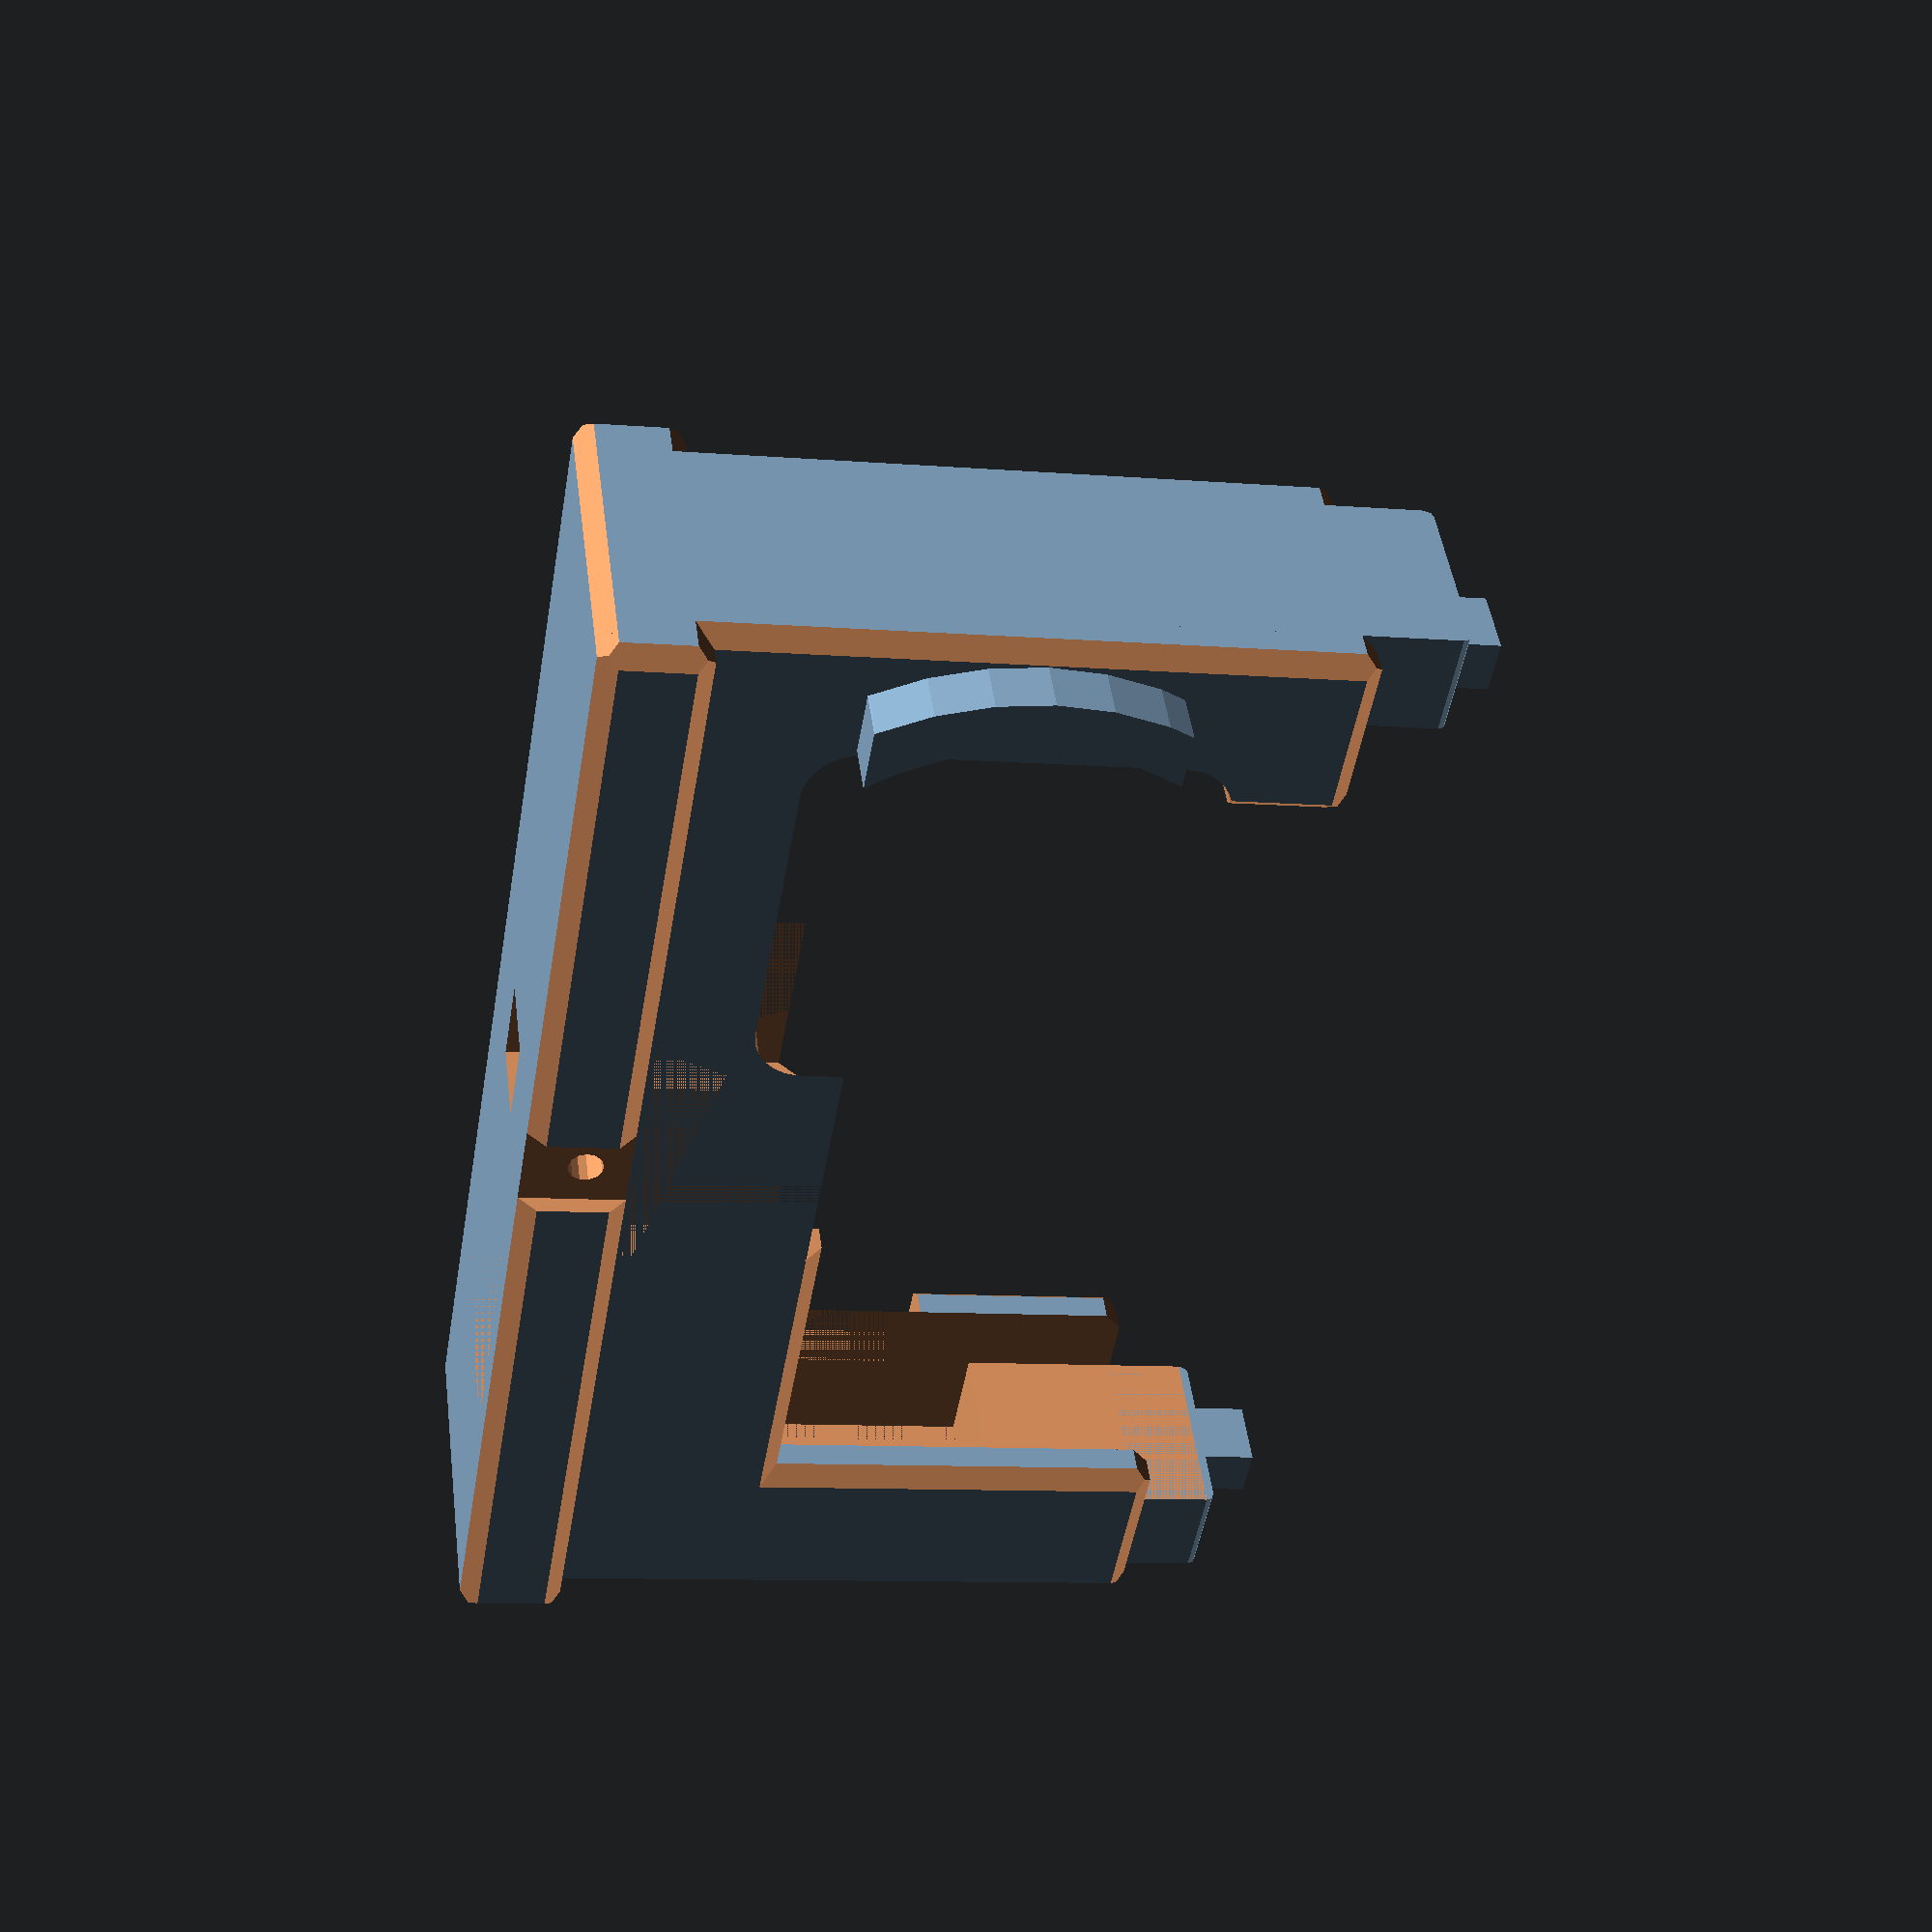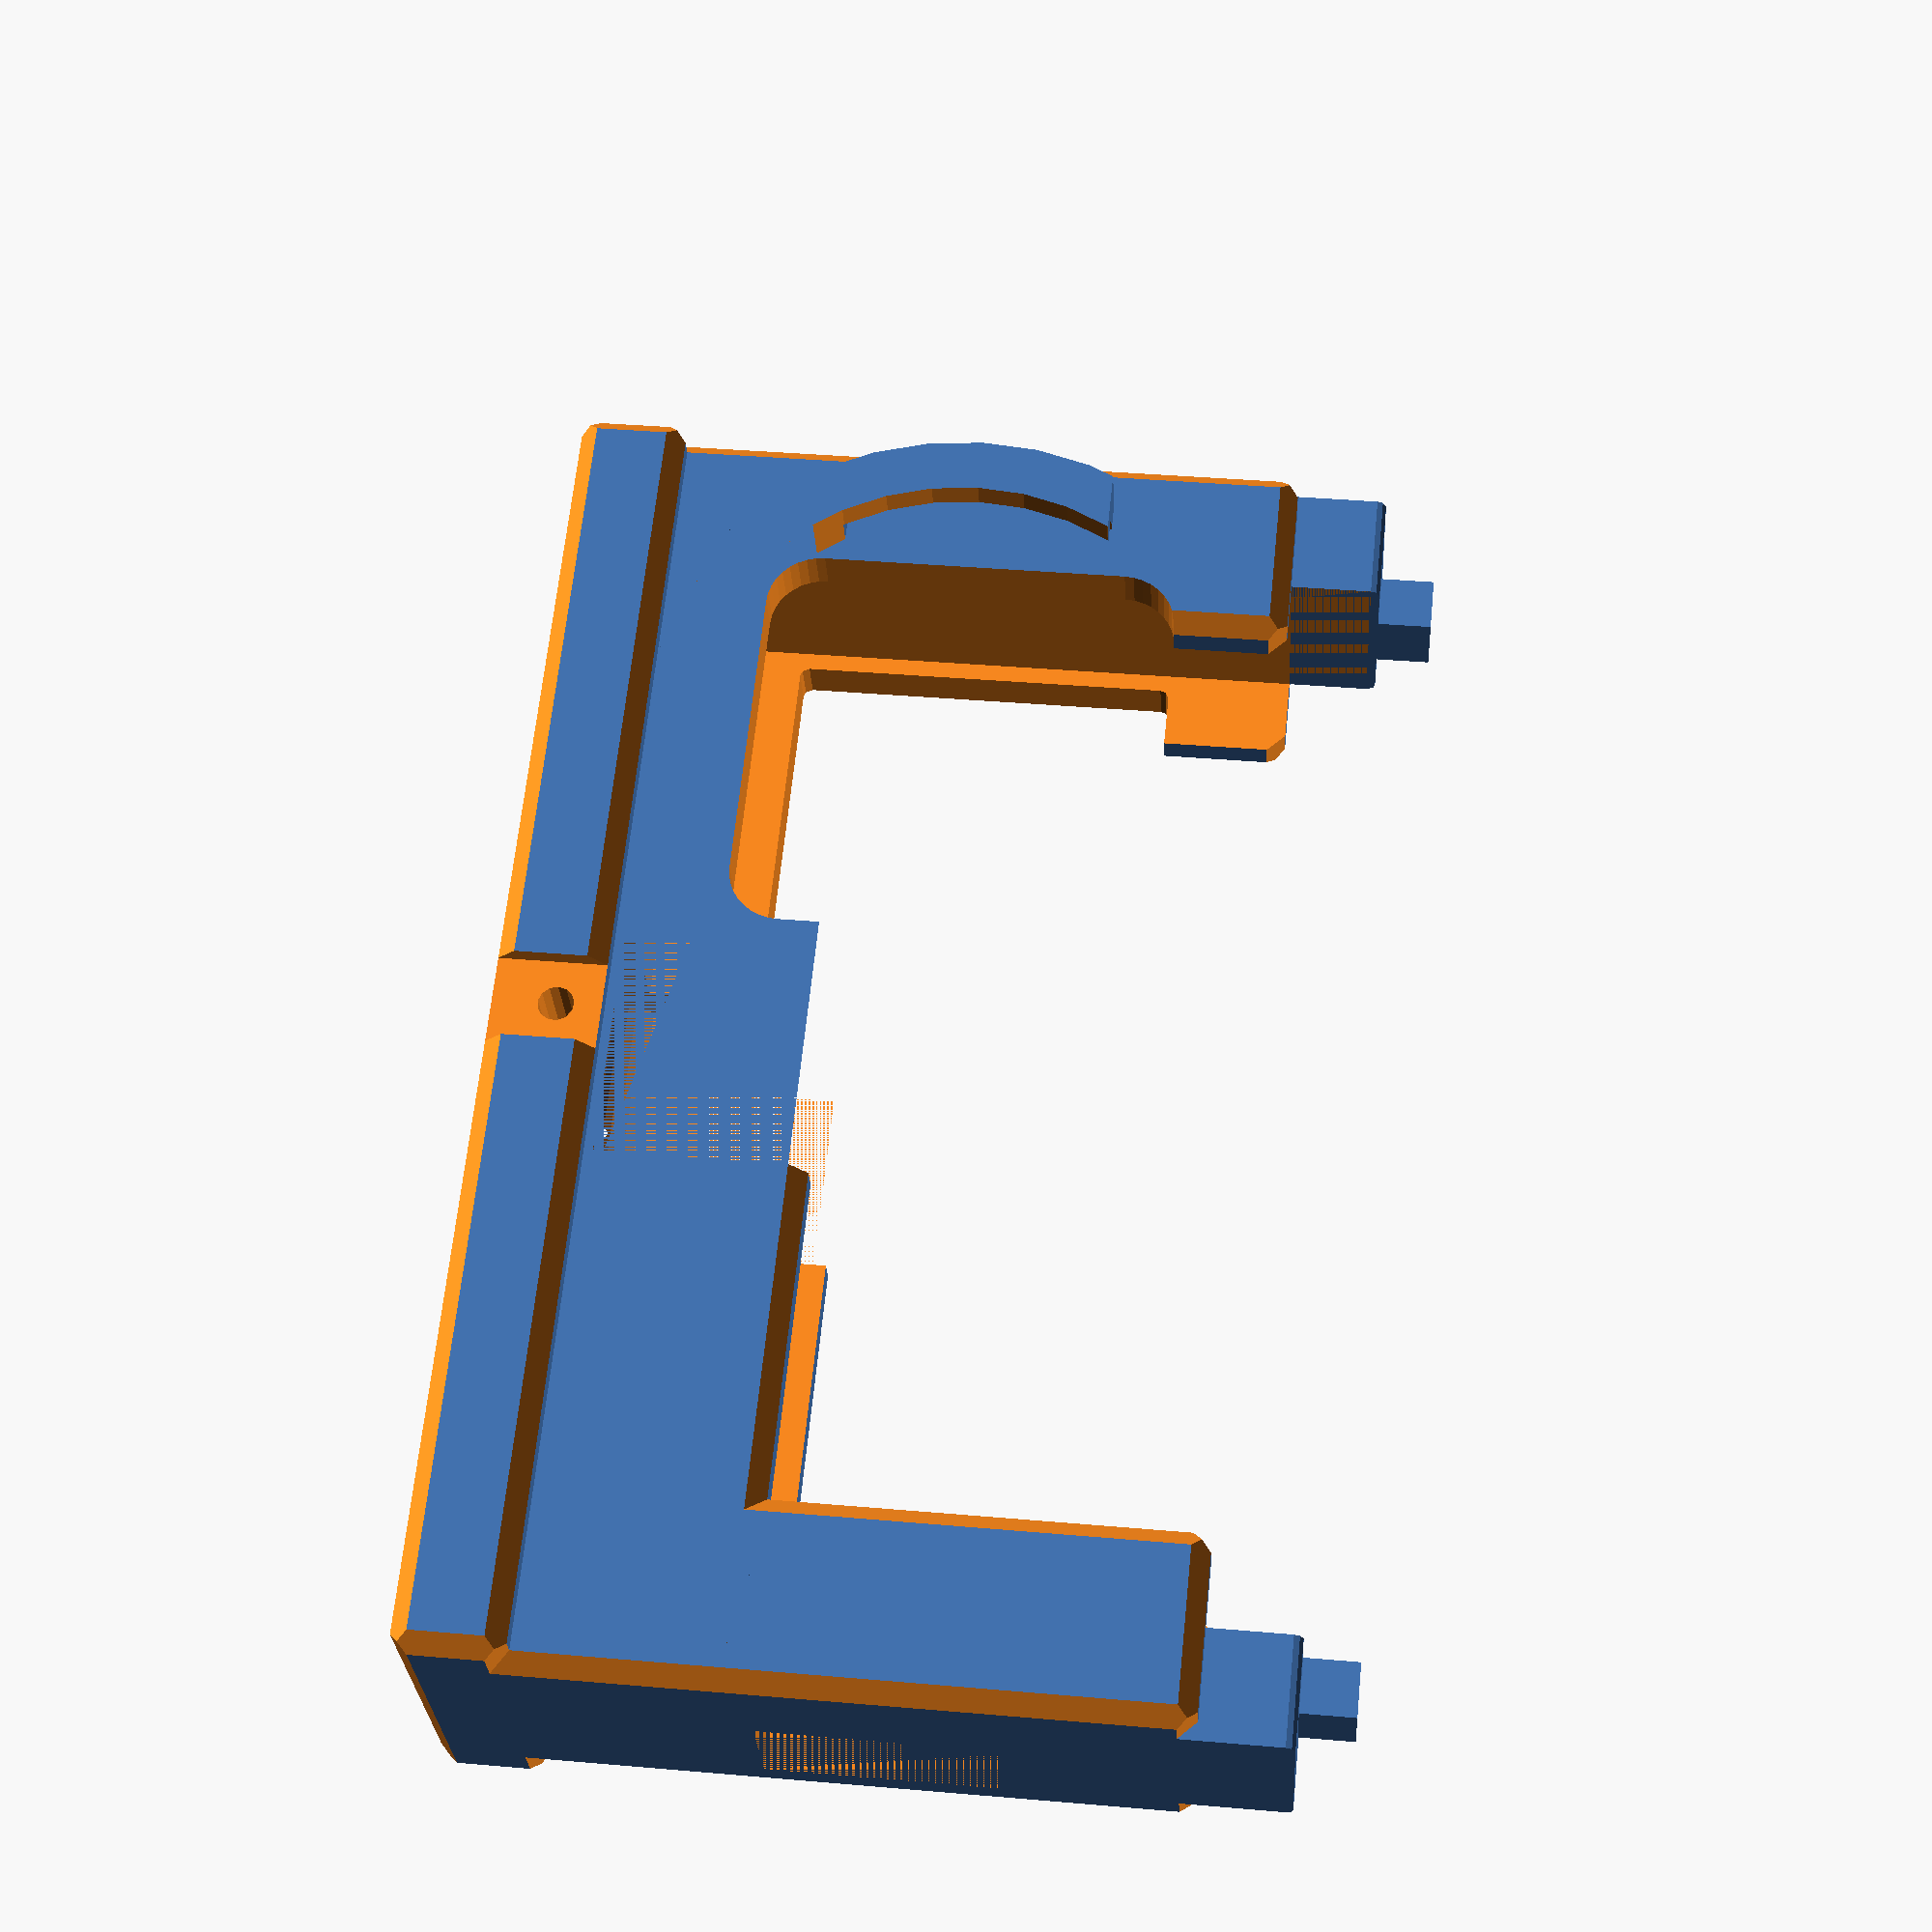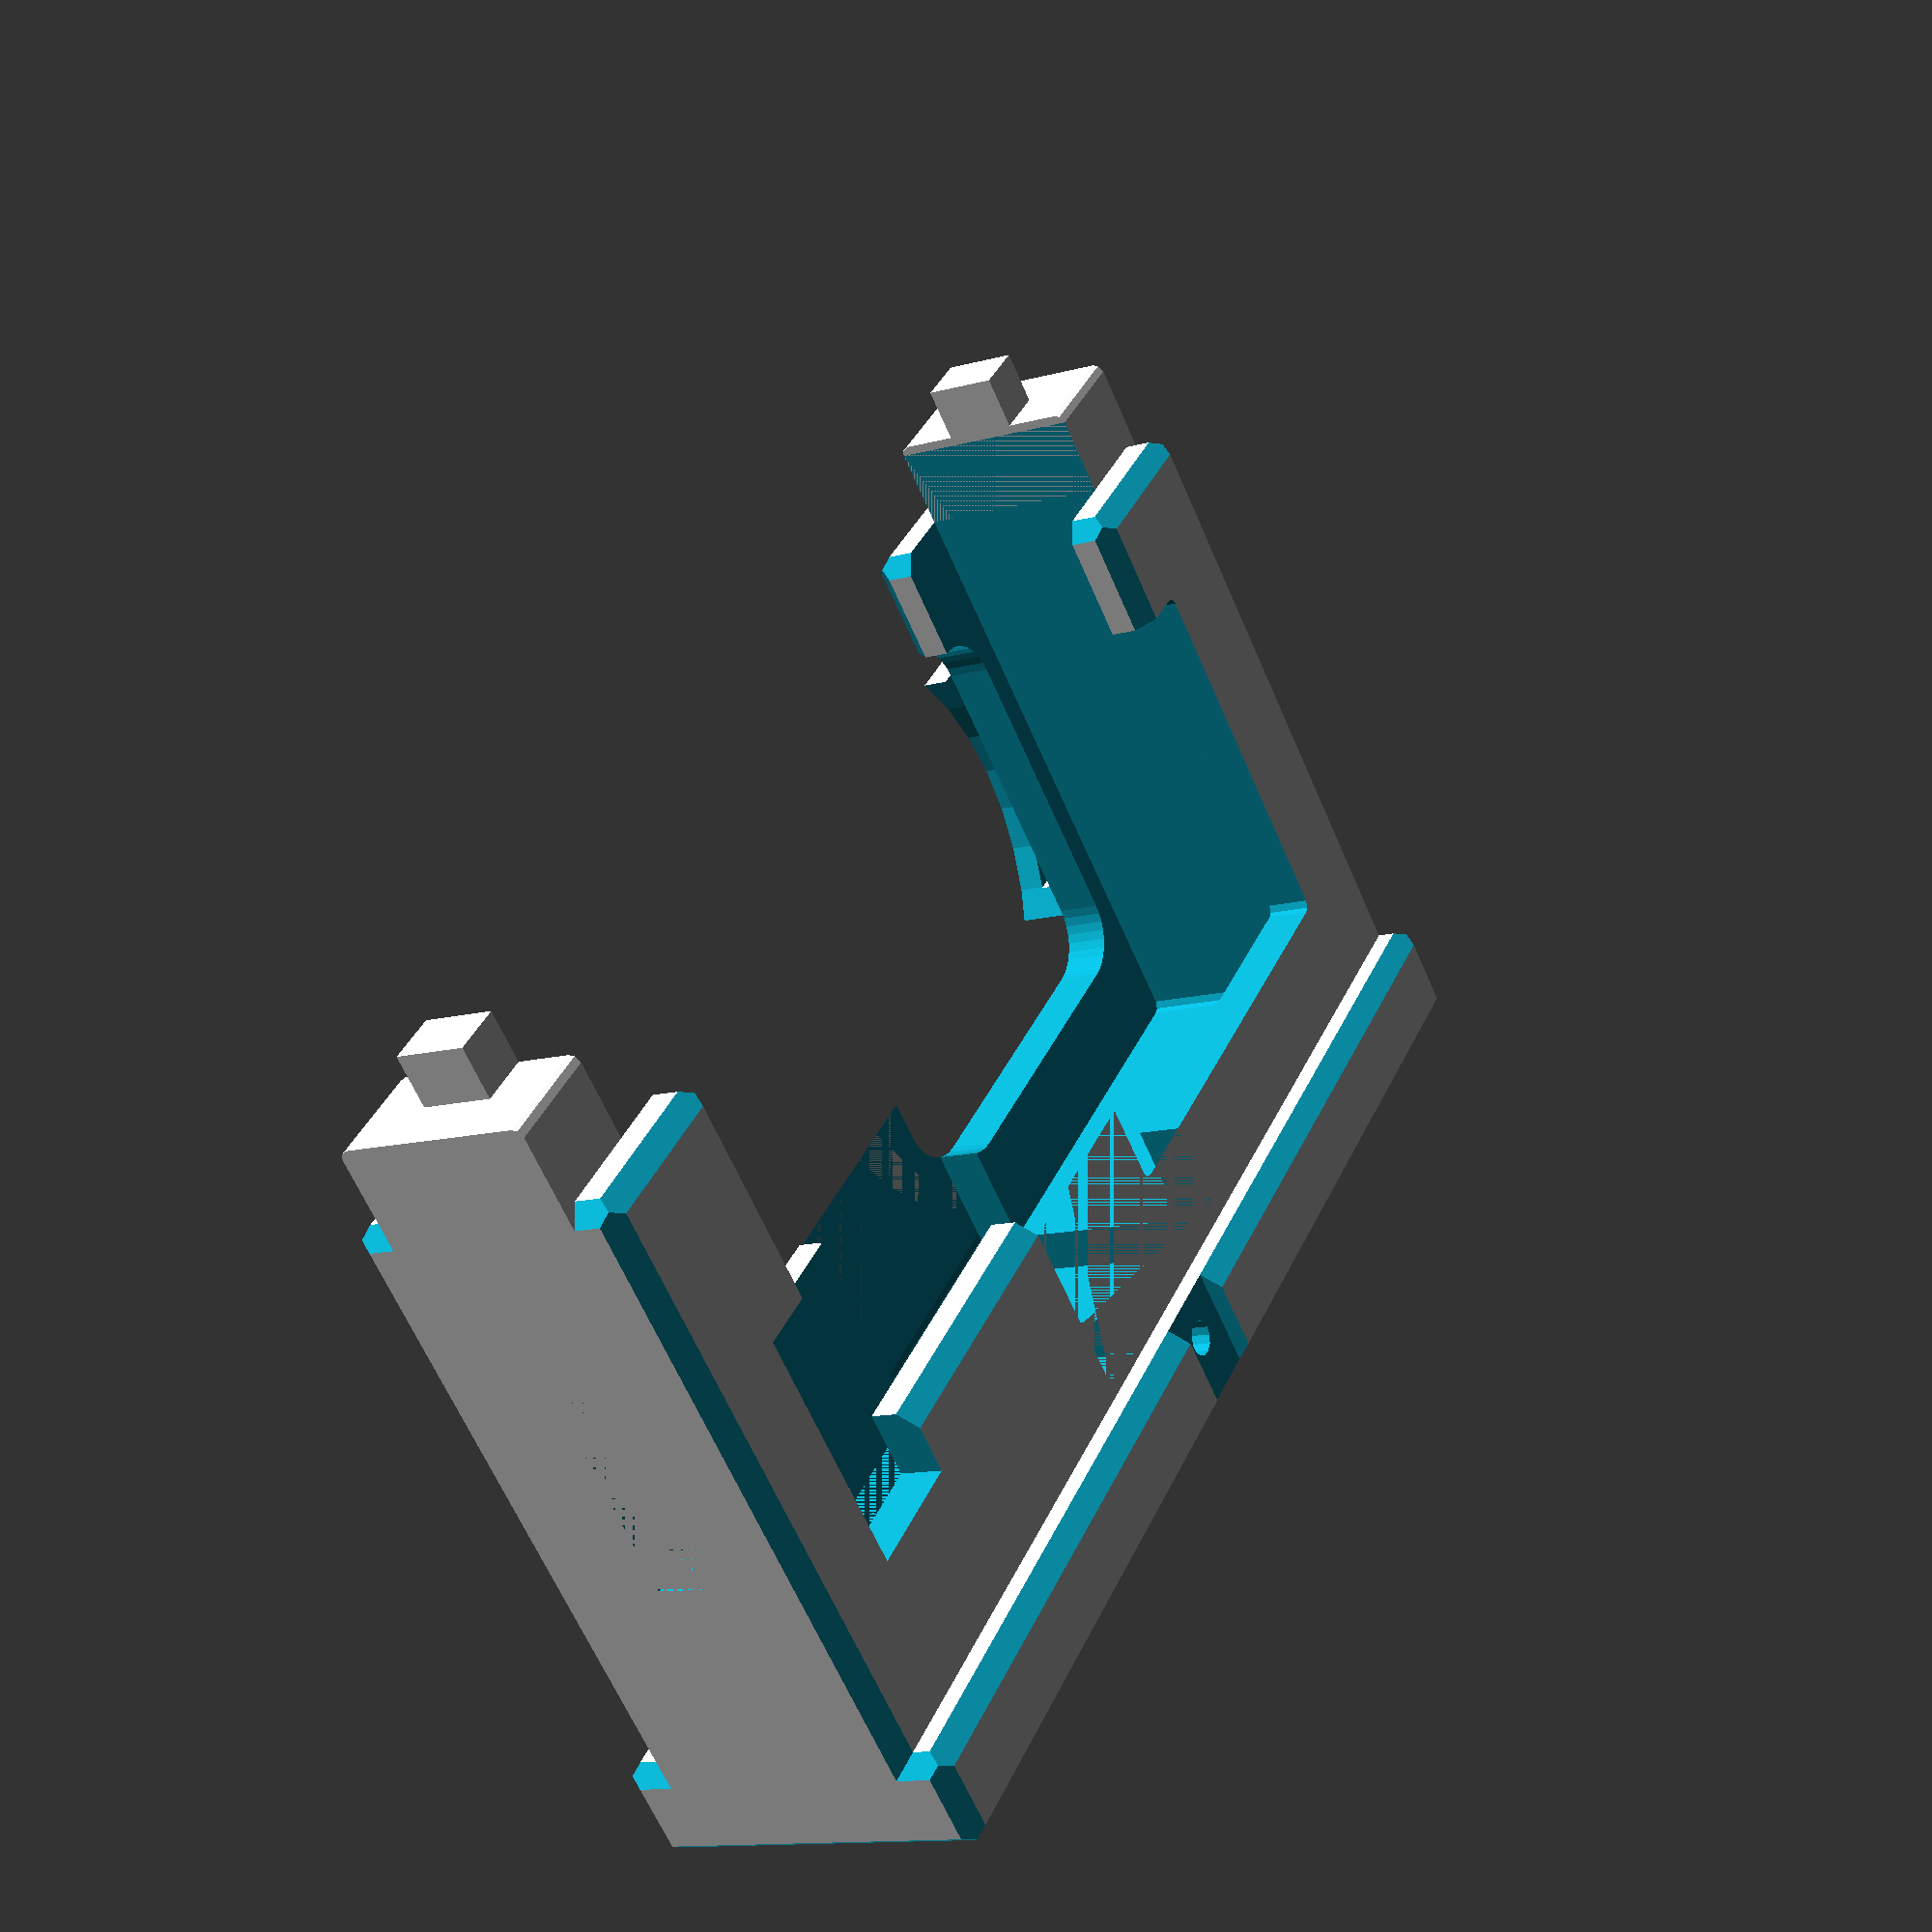
<openscad>
// SMO 4K TPU top protector

$fs = $preview ? 0.5 : 0.2;
$fa = $preview ? 10 : 2;

// protector
tw = 6; // top protector width
ty = 4.5; // top protector y offset from base structure
tc = 5.0; // top cutout widht 

sw = 6; // side width
ph = 12; // protected height
pch = 1; // chamfer for protector

// camera and its mount dimensions
ch = 40.0;
cw = 11.0;
cx = 62;  // horizontal camera size
cr = 0.5; // corner radius
mt = 2.5; // mount thickness
mw = 16;  // mount width

// bottom support
bh = 5;  // bottom height
bcx = 3; // bottom connector x-dim
bcy = 4; // bottom connector y-dim
bc_extra = 0.5; // extra height of bottom connector 

// lens front
lfw = 23;
lfh = 23;
lfr = 3; // radius
lfx = 1.5;
lfz = 11.3;

lock_d1 = 29.8; // d1 from the lens cap
lock_h = 1.5; // height of lock pin
lock_w = 1.5; // lock widht
lock_vsize = 15; // lock vertical size
lock_vstop = 1.5; // lock vertical stopper

// lens back
lbw = 26.8;
lbh = 21.8;
lbr = 0.5; // radius
lbx = 1.0;
lbz = 12;
lbd = 10; // depth back

// buttons cut
but_x = 8;
but_y_extra = 1.5; // extra on both side
but_w = 16;

// led cut
led_z = 8.2; // from top
led_h = 14;
led_w = 7;

// sd card
sd_z = 14; // from bottom
sd_h = 14;
sd_w = 6.5;

// top connector
tcw = 5;
tsd = 2; // screw diameter

eps = 0.5;

//camera();

difference() {
    side_x = sw + lfx + lfr;
    side_y = cw + 2 * mt;
    side_z = tw + (ch - bh);
    union() {
        translate([-cx / 2 - sw, 0, 0])
            chamfer_cube([cx + 2 * sw, cw + 2 * mt, ph + tw], pch);
        translate([-cx / 2 - sw, -ty + mt, 0])
            chamfer_cube([cx + 2 * sw, cw + 2 * ty, tw], pch);
        // left cover (around lens)
        translate([-cx / 2 - sw, 0, 0])
            chamfer_cube([side_x, side_y, side_z], pch);
        translate([-cx / 2 - bcx, side_y / 2 - bcy / 2, tw + ch - eps])
            cube([bcx, bcy, mt + eps + bc_extra]);
        intersection() {
            mount_cut();
            translate([-cx / 2 - sw, 0, 0])
                cube([sw, side_y, tw + ch], pch);
        }
        // right cover
        translate([cx / 2 + sw - side_x, 0, 0])
            chamfer_cube([side_x, side_y, side_z], pch);
        translate([cx / 2, side_y / 2 - bcy / 2, tw + ch - eps])
            cube([bcx, bcy, mt + eps + bc_extra]);
        intersection() {
            mount_cut();
            translate([cx / 2, 0, 0])
                cube([sw, side_y, tw + ch], pch);
        }
        // cap lock mechanism
        camera_placement() {
            translate([cx / 2 - lfw / 2 - lfx, -mt, lfz + lfh / 2])
                rotate([90, 180, 0])
                    cap_lock();
        }
    }
    camera_placement() {
        camera();
    }
}

module camera_placement() {
    translate([0, mt, tw + ch]) 
        rotate([180, 0, 180])
            children();
}

module camera() {
    translate([-mw / 2, -mt, -mt])
        rotate([90, 90, 90])
            linear_extrude(mw) {
                mount2d_outer();
            }
    translate([-cx / 2, cw, 0])
        rotate([90, 0, 0])
            linear_extrude(cw)       
                translate([cr, cr])
                    offset(cr) square([cx - 2 * cr, ch - 2 * cr]);
    translate([lfr + (cx / 2 - lfw - lfx), eps, lfr + lfz])
        rotate([90, 0, 0])
            linear_extrude(mt + 2 * eps)
                offset(lfr)
                    square([lfw - 2 * lfr, lfh - 2 * lfr]);
    translate([lbr + (cx / 2 - lbw - lbx), cw + lbd, lbr + lbz])
        rotate([90, 0, 0])
            linear_extrude(lbd + eps)
                offset(lbr)
                    square([lbw - 2 * lbr, lbh - 2 * lbr]);
    // buttons                
    translate([-cx / 2 + but_x, cw / 2, ch])
        linear_extrude(tw, scale=[1, 1 + 2 * but_y_extra / cw]) {
            translate([0, -cw / 2])
                square([but_w, cw]);
        }
    // led & wires connector       
    translate([-cx / 2, cw, ch - led_h - led_z])
        cube([led_w, mt + eps, led_h]);
    // sd card
    translate([-cx / 2 - sw, cw - sd_w, sd_z])
        cube([sw + eps, sd_w, sd_h]);
        
    // top connector    
    translate([-tcw / 2, -tcw / 2 + cw / 2, ch])
        cube([tcw, tcw, tw + eps]);
    translate([0, cw + ty + eps, ch + mt])
        rotate([90, 0, 0])
            cylinder(d = tsd, h = cw + 2 * ty + 2 * eps);
    translate([-tc / 2, -ty - eps, ch])
        cube([tc, pch + eps, tw]);
    translate([-tc / 2, cw + ty - pch, ch])
        cube([tc, pch + eps, tw]);
}

module mount_cut() {
    translate([-cx / 2 - sw - eps, 0, tw - mt])
        rotate([90, 90, 90])
            linear_extrude(cx + 2 * sw + 2 * eps) {
                mount2d_inner();
            }
            
}

module mount2d_outer() {
    offset(mt) mount2d_inner();
}

module mount2d_inner() {
    translate([cr - ch - mt, cr + mt])
        offset(cr) square([ch - 2*cr, cw - 2*cr]);
}

module cap_lock() {
    difference() {
        union() {
            intersection() {
                difference() {
                    cylinder(d = lock_d1 + 4 * lock_w, h = lock_h + lock_w);
                    translate([0, 0, -eps])
                        cylinder(d = lock_d1 + 2 * lock_w, h = lock_h + eps);
                }
                translate([-lock_d1 - 4 * lock_w, -lock_vsize / 2, 0])
                    cube([lock_d1 + 4 * lock_w, lock_vsize, lock_h + lock_w]);
            }
            intersection() {
                cylinder(d = lock_d1 + 4 * lock_w, h = lock_h + lock_w);
                translate([-lock_d1 - 4 * lock_w, -lock_vsize / 2 - lock_vstop, 0])
                    cube([lock_d1 + 4 * lock_w, lock_vstop, lock_h + lock_w]);
            }
        }
        translate([0, 0, -eps])
            cylinder(d = lock_d1, h = lock_h + lock_w + 2 * eps);
    }
}


module chamfer(d, ch) {
    translate([-eps, 0, 0])
        rotate([90, 0, 0]) rotate([0, 90, 0])
            linear_extrude(d + 2 * eps)
                polygon([[-eps, -eps], [ch + eps, -eps], [-eps, ch + eps]]);
}

module chamfer_cube(s, ch) {
    difference() {
        cube(s);
        chamfer_cube_bottom(s, ch);
        translate([0, s.y, s.z])
            rotate([180, 0, 0]) chamfer_cube_bottom(s, ch);
    }
}

module chamfer_cube_bottom(s, ch) {
    chamfer(s.x, ch);
    translate([s.x, s.y, 0])
        rotate([0, 0, 180]) chamfer(s.x, ch);
    translate([s.x, 0, 0])
        rotate([0, 0, 90]) chamfer(s.y, ch);
    translate([0, s.y, 0])
        rotate([0, 0, -90]) chamfer(s.y, ch);
    translate([0, 0, s.z])
        rotate([0, 90, 0]) chamfer(s.z, ch);
    translate([s.x, 0, 0])
        rotate([0, -90, 0]) chamfer(s.z, ch);
}


</openscad>
<views>
elev=9.7 azim=37.4 roll=258.1 proj=p view=solid
elev=322.7 azim=153.9 roll=276.4 proj=p view=wireframe
elev=62.0 azim=114.7 roll=23.0 proj=p view=solid
</views>
